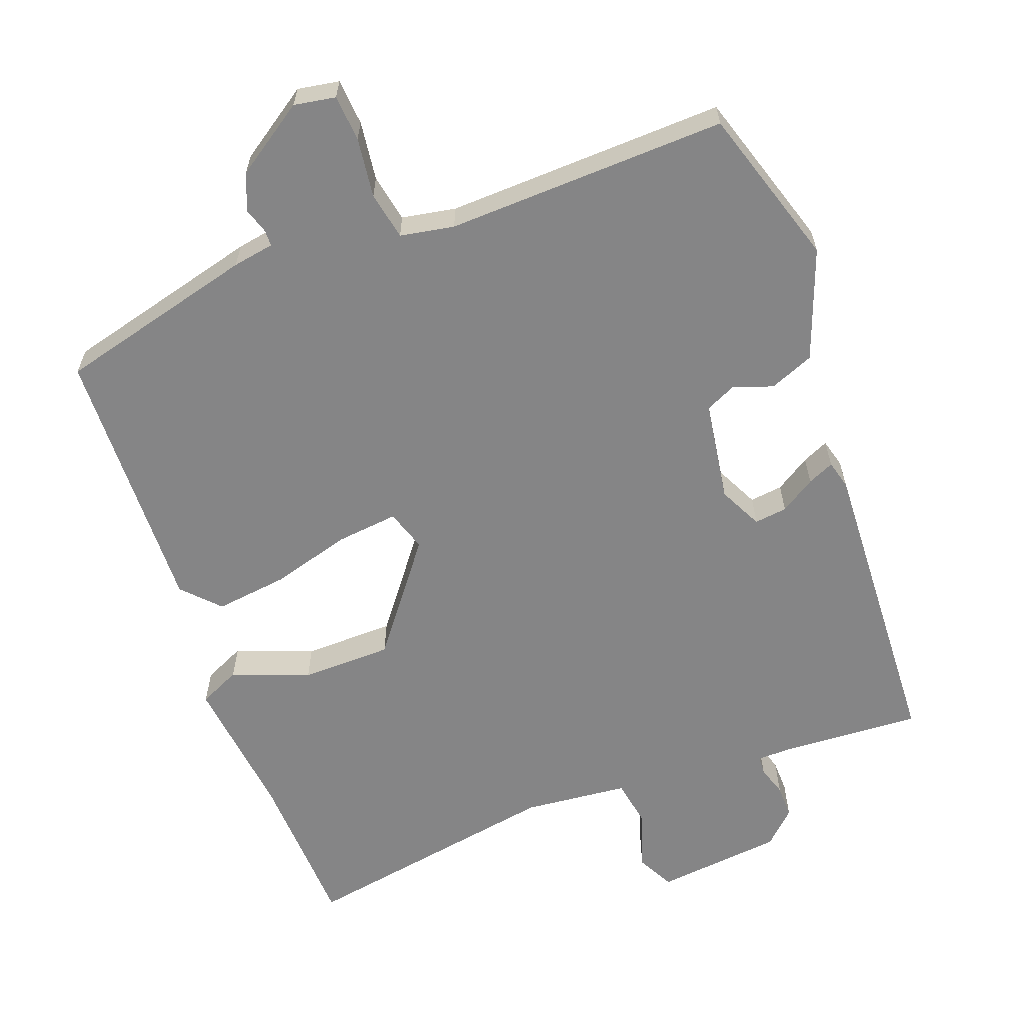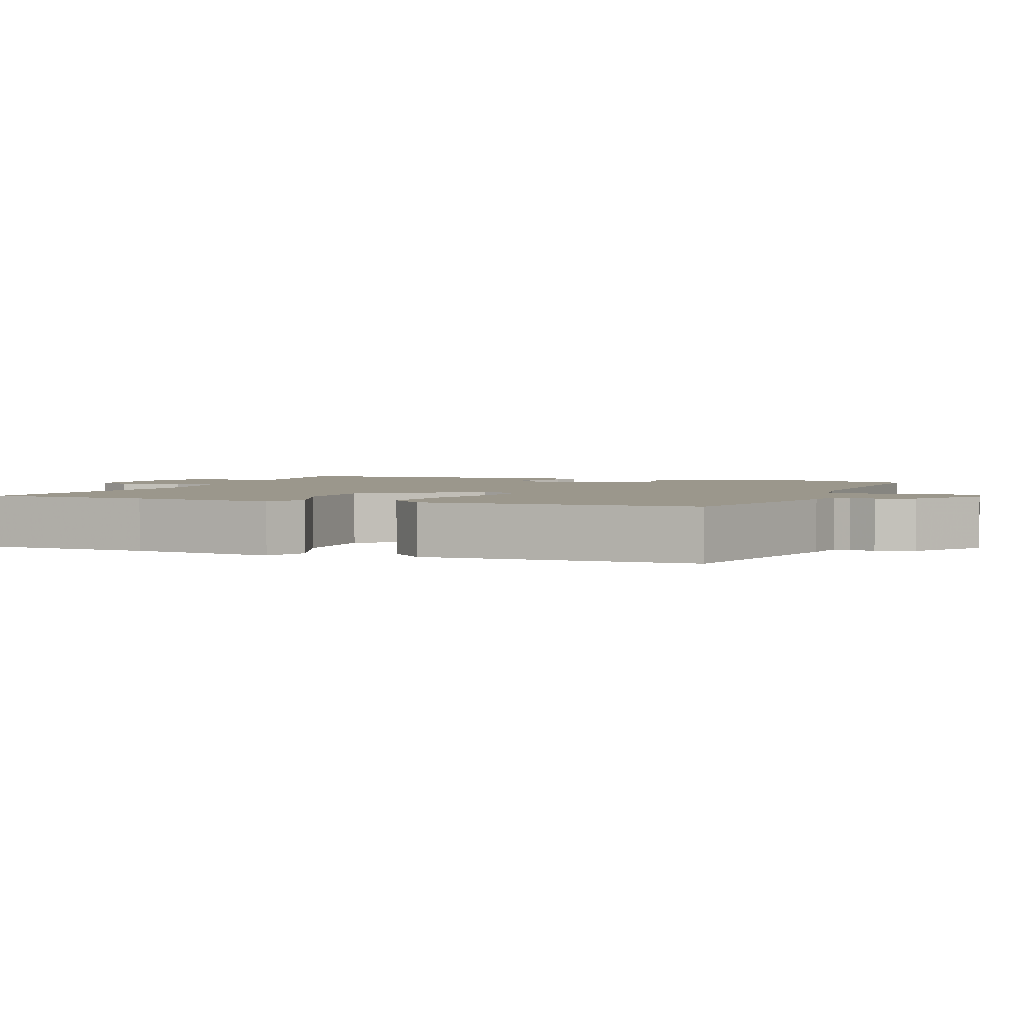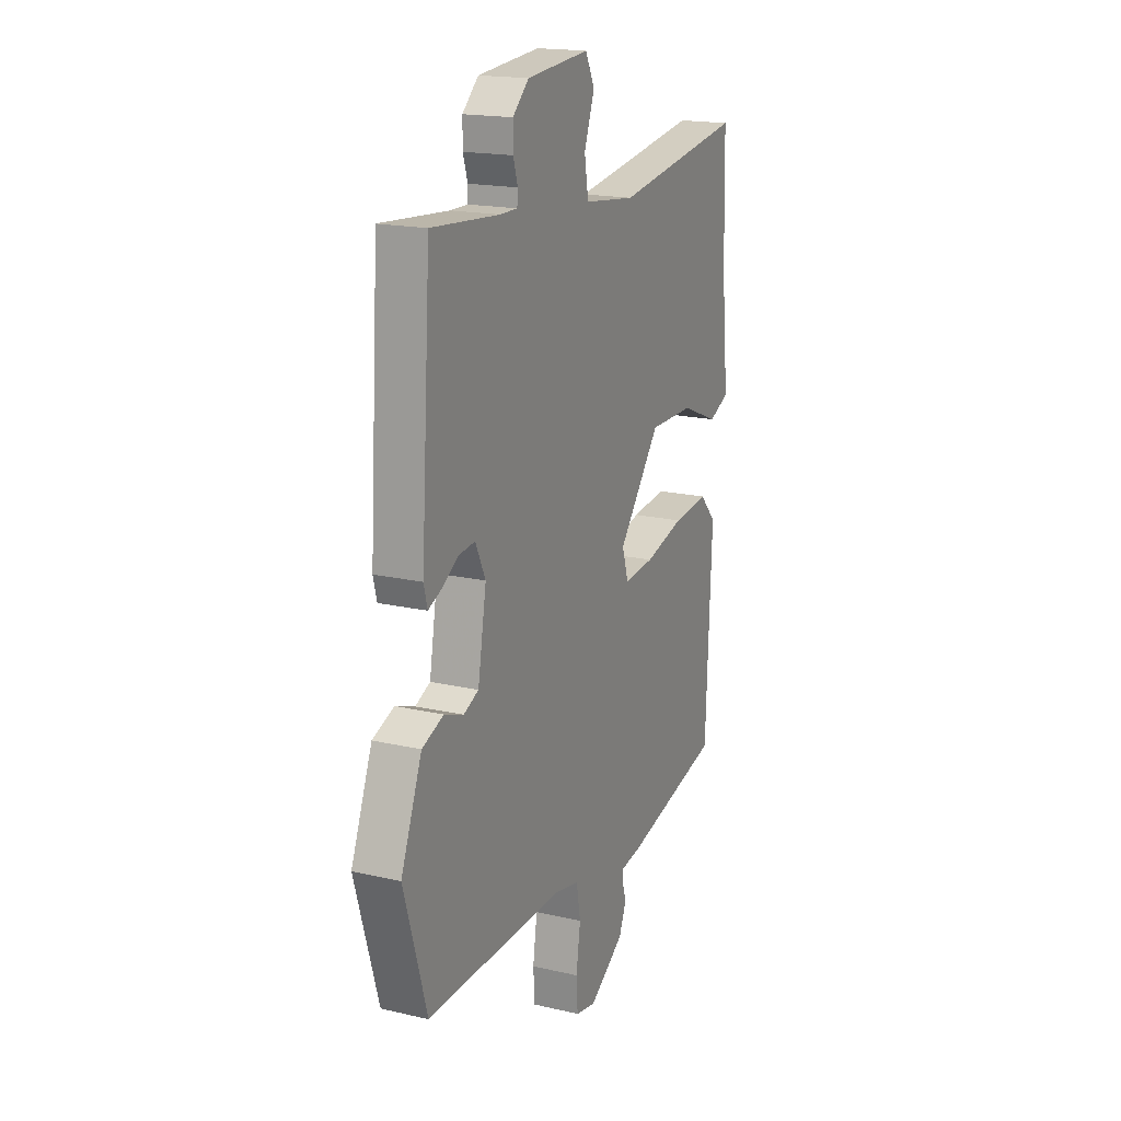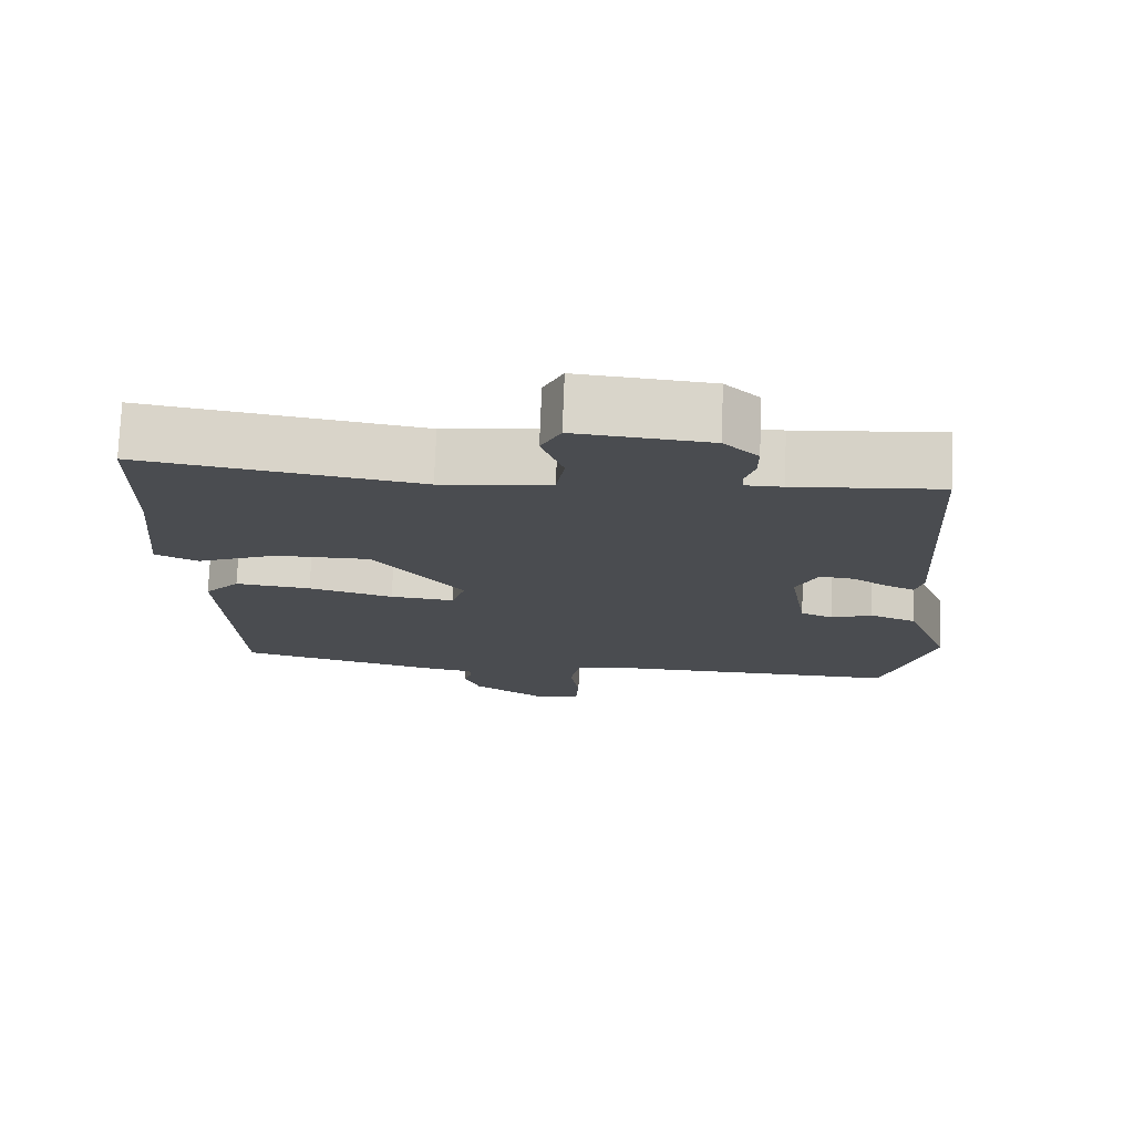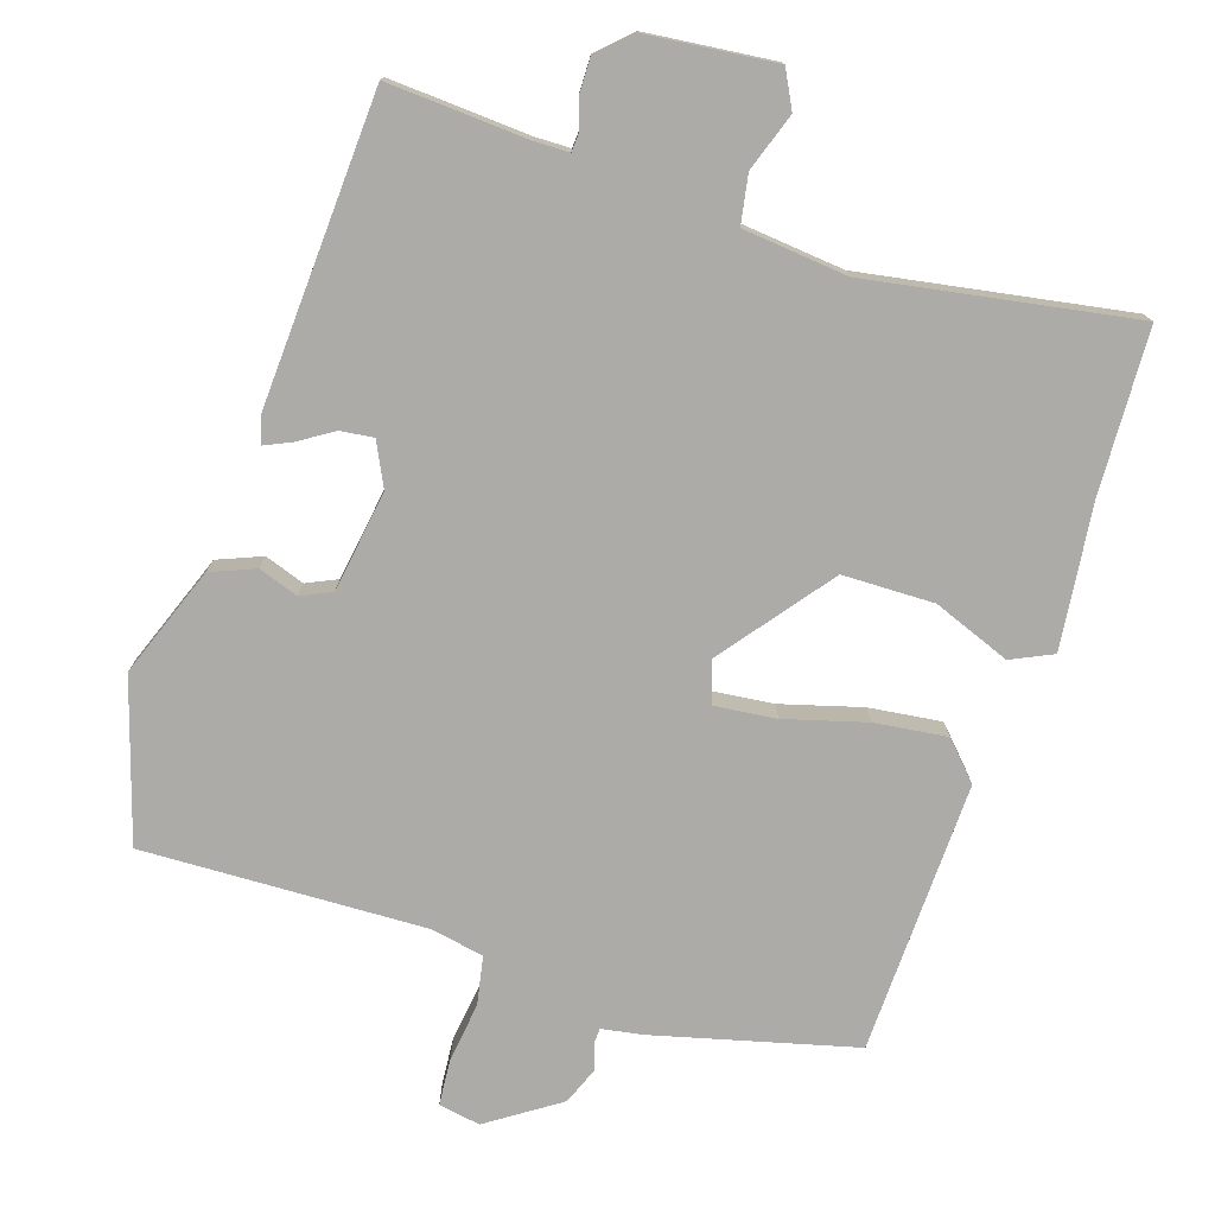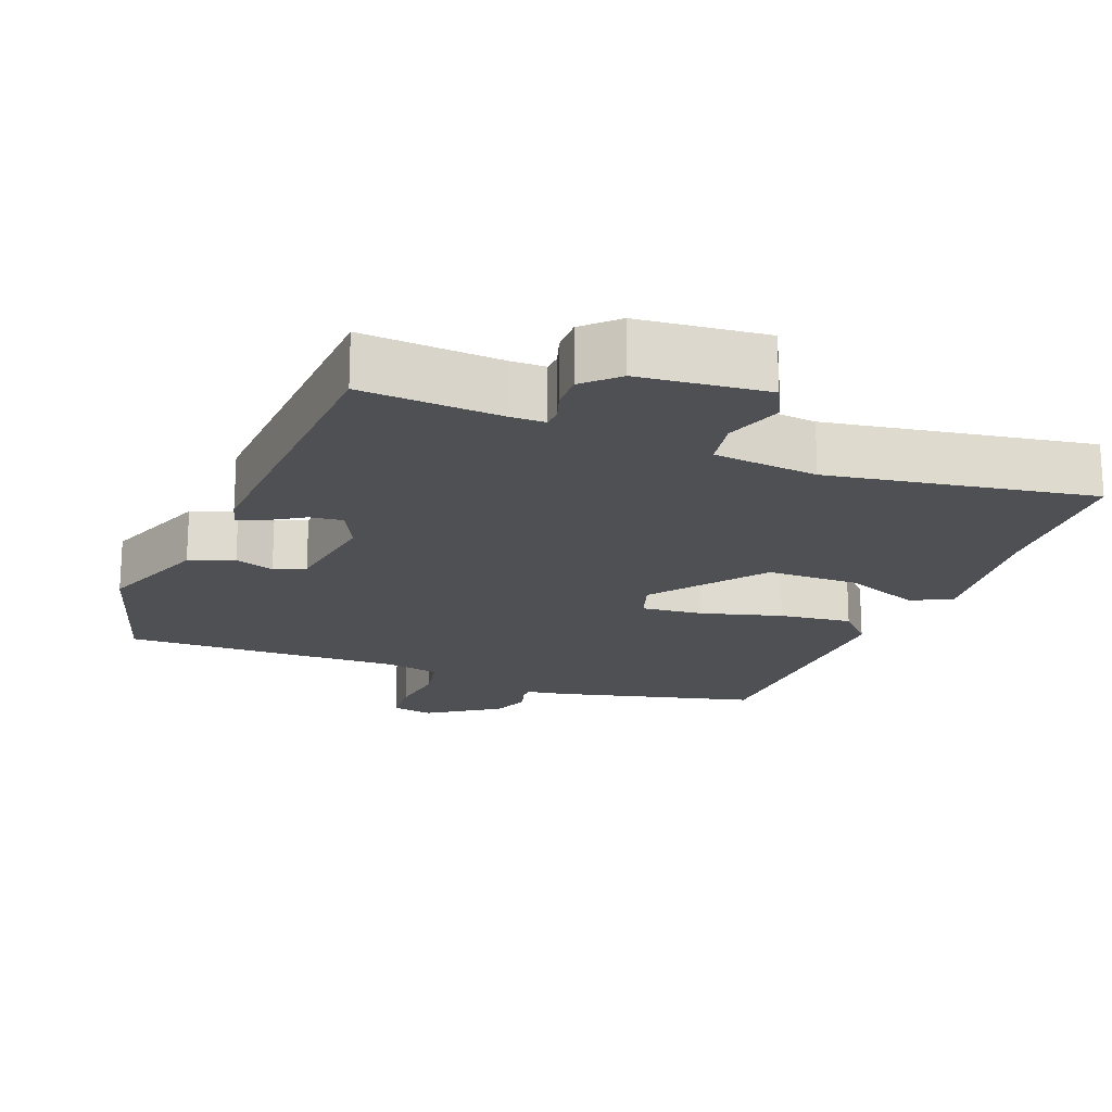
<metadata>
{"format":"obj","ext":"obj","renderer":"f3d","projection":"perspective","resolution":1024,"background":"white","views":[{"elev":-61.9,"azim":-158.7,"up":"+Y"},{"elev":2.6,"azim":112.3,"up":"+Y"},{"elev":17.9,"azim":-65.6,"up":"+Z"},{"elev":75.0,"azim":-177.8,"up":"+Z"},{"elev":-76.3,"azim":-17.1,"up":"+Y"},{"elev":-19.2,"azim":-20.5,"up":"+Y"}]}
</metadata>
<code>
v -0.439 0.07 0.526
v -0.245 0.07 0.511
v -0.196 0.07 0.511
v -0.194 0.07 0.537
v -0.207 0.07 0.579
v -0.207 0.07 0.626
v -0.161 0.07 0.669
v 0.017 0.07 0.685
v 0.043 0.07 0.633
v 0.014 0.07 0.553
v 0.025 0.07 0.485
v 0.171 0.07 0.468
v 0.54 0.07 0.525
v 0.546 0.07 0.298
v 0.566 0.07 0.096
v 0.508 0.07 0.07
v 0.401 0.07 0.113
v 0.274 0.07 0.113
v 0.155 0.07 -0.037
v 0.173 0.07 -0.095
v 0.259 0.07 -0.087
v 0.372 0.07 -0.057
v 0.473 0.07 -0.046
v 0.52 0.07 -0.097
v 0.503 0.07 -0.476
v 0.224 0.07 -0.543
v 0.166 0.07 -0.552
v 0.165 0.07 -0.574
v 0.176 0.07 -0.61
v 0.155 0.07 -0.661
v 0.055 0.07 -0.726
v -0.003 0.07 -0.715
v -0.007 0.07 -0.65
v 0.005 0.07 -0.567
v -0.007 0.07 -0.5
v -0.082 0.07 -0.485
v -0.474 0.07 -0.492
v -0.54 0.07 -0.269
v -0.48 0.07 -0.116
v -0.418 0.07 -0.092
v -0.363 0.07 -0.112
v -0.32 0.07 -0.093
v -0.296 0.07 0.048
v -0.325 0.07 0.109
v -0.371 0.07 0.104
v -0.42 0.07 0.074
v -0.457 0.07 0.058
v -0.467 0.07 0.098
v -0.439 0 0.526
v -0.245 0 0.511
v -0.196 0 0.511
v -0.194 0 0.537
v -0.207 0 0.579
v -0.207 0 0.626
v -0.161 0 0.669
v 0.017 0 0.685
v 0.043 0 0.633
v 0.014 0 0.553
v 0.025 0 0.485
v 0.171 0 0.468
v 0.54 0 0.525
v 0.546 0 0.298
v 0.566 0 0.096
v 0.508 0 0.07
v 0.401 0 0.113
v 0.274 0 0.113
v 0.155 0 -0.037
v 0.173 0 -0.095
v 0.259 0 -0.087
v 0.372 0 -0.057
v 0.473 0 -0.046
v 0.52 0 -0.097
v 0.503 0 -0.476
v 0.224 0 -0.543
v 0.166 0 -0.552
v 0.165 0 -0.574
v 0.176 0 -0.61
v 0.155 0 -0.661
v 0.055 0 -0.726
v -0.003 0 -0.715
v -0.007 0 -0.65
v 0.005 0 -0.567
v -0.007 0 -0.5
v -0.082 0 -0.485
v -0.474 0 -0.492
v -0.54 0 -0.269
v -0.48 0 -0.116
v -0.418 0 -0.092
v -0.363 0 -0.112
v -0.32 0 -0.093
v -0.296 0 0.048
v -0.325 0 0.109
v -0.371 0 0.104
v -0.42 0 0.074
v -0.457 0 0.058
v -0.467 0 0.098
f 48 1 2
f 47 48 2
f 46 47 2
f 45 46 2
f 44 45 2 3
f 43 44 3
f 42 43 3
f 39 40 41
f 38 39 41
f 37 38 41
f 36 37 41
f 35 36 41 42
f 32 33 34
f 31 32 34
f 30 31 34
f 29 30 34
f 28 29 34
f 27 28 34 35
f 26 27 35
f 25 26 35
f 24 25 35
f 23 24 35
f 22 23 35
f 21 22 35
f 20 21 35
f 35 42 3
f 20 35 3
f 19 20 3
f 14 15 16 17
f 14 17 18
f 13 14 18
f 12 13 18
f 11 12 18 19
f 8 9 10
f 7 8 10
f 6 7 10
f 5 6 10
f 4 5 10
f 4 10 11
f 3 4 11 19
f 50 49 96
f 50 96 95
f 50 95 94
f 50 94 93
f 51 50 93 92
f 51 92 91
f 51 91 90
f 89 88 87
f 89 87 86
f 89 86 85
f 89 85 84
f 90 89 84 83
f 82 81 80
f 82 80 79
f 82 79 78
f 82 78 77
f 82 77 76
f 83 82 76 75
f 83 75 74
f 83 74 73
f 83 73 72
f 83 72 71
f 83 71 70
f 83 70 69
f 83 69 68
f 51 90 83
f 51 83 68
f 51 68 67
f 65 64 63 62
f 66 65 62
f 66 62 61
f 66 61 60
f 67 66 60 59
f 58 57 56
f 58 56 55
f 58 55 54
f 58 54 53
f 58 53 52
f 59 58 52
f 67 59 52 51
f 1 49 50 2
f 2 50 51 3
f 3 51 52 4
f 4 52 53 5
f 5 53 54 6
f 6 54 55 7
f 7 55 56 8
f 8 56 57 9
f 9 57 58 10
f 10 58 59 11
f 11 59 60 12
f 12 60 61 13
f 13 61 62 14
f 14 62 63 15
f 15 63 64 16
f 16 64 65 17
f 17 65 66 18
f 18 66 67 19
f 19 67 68 20
f 20 68 69 21
f 21 69 70 22
f 22 70 71 23
f 23 71 72 24
f 24 72 73 25
f 25 73 74 26
f 26 74 75 27
f 27 75 76 28
f 28 76 77 29
f 29 77 78 30
f 30 78 79 31
f 31 79 80 32
f 32 80 81 33
f 33 81 82 34
f 34 82 83 35
f 35 83 84 36
f 36 84 85 37
f 37 85 86 38
f 38 86 87 39
f 39 87 88 40
f 40 88 89 41
f 41 89 90 42
f 42 90 91 43
f 43 91 92 44
f 44 92 93 45
f 45 93 94 46
f 46 94 95 47
f 47 95 96 48
f 48 96 49 1

</code>
